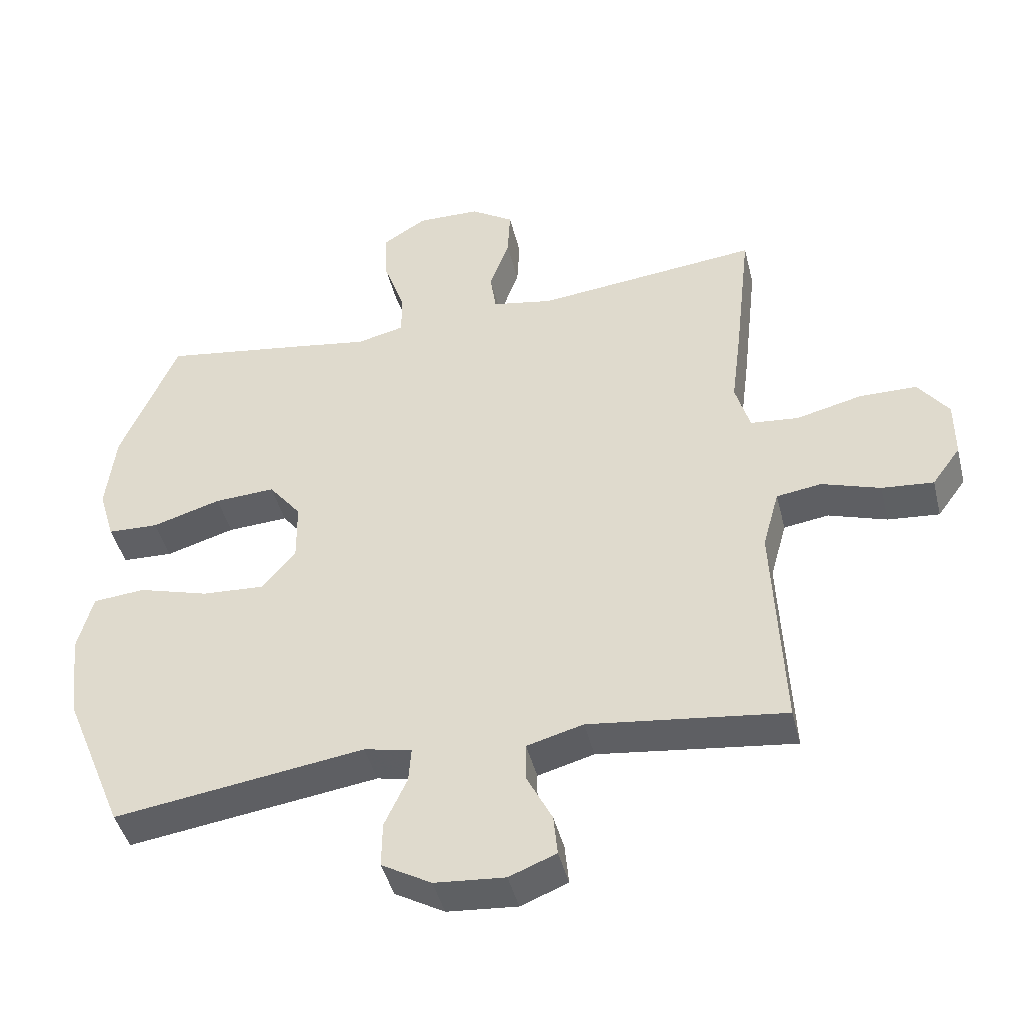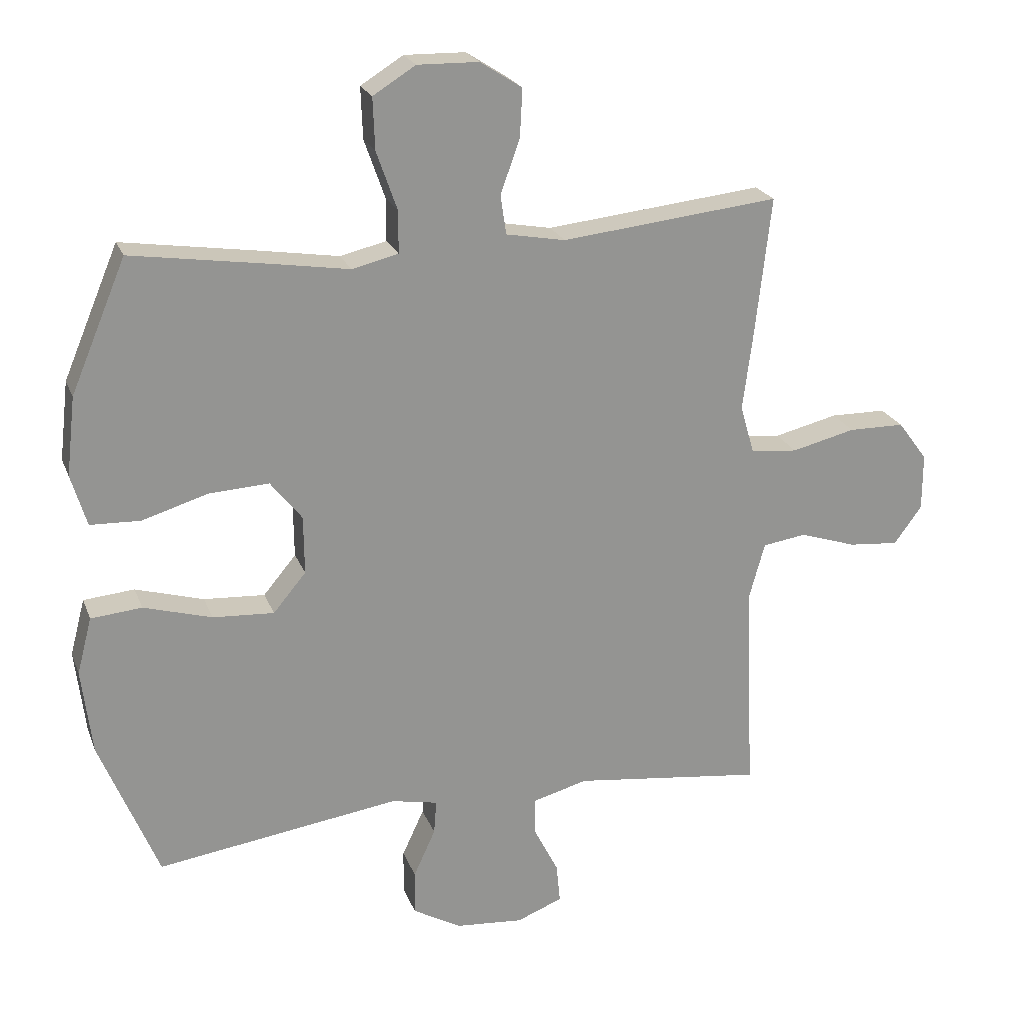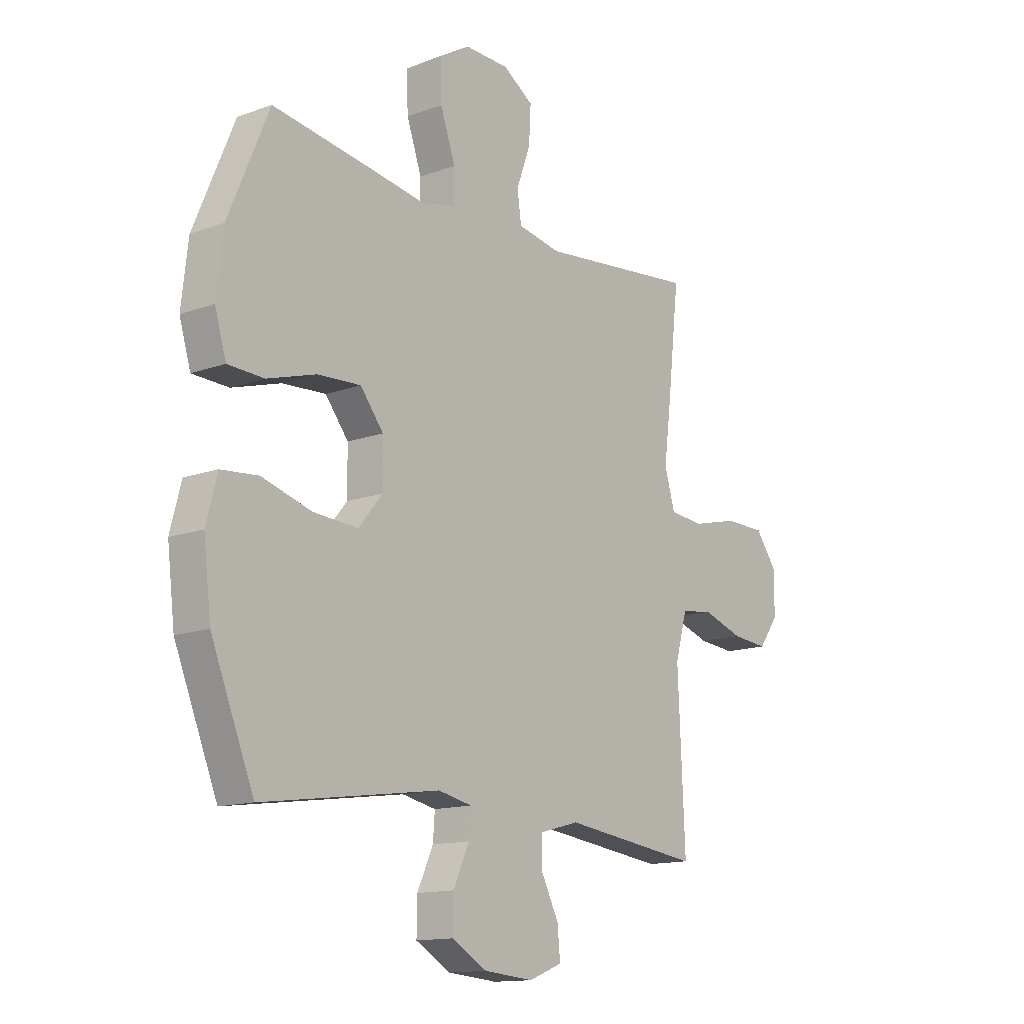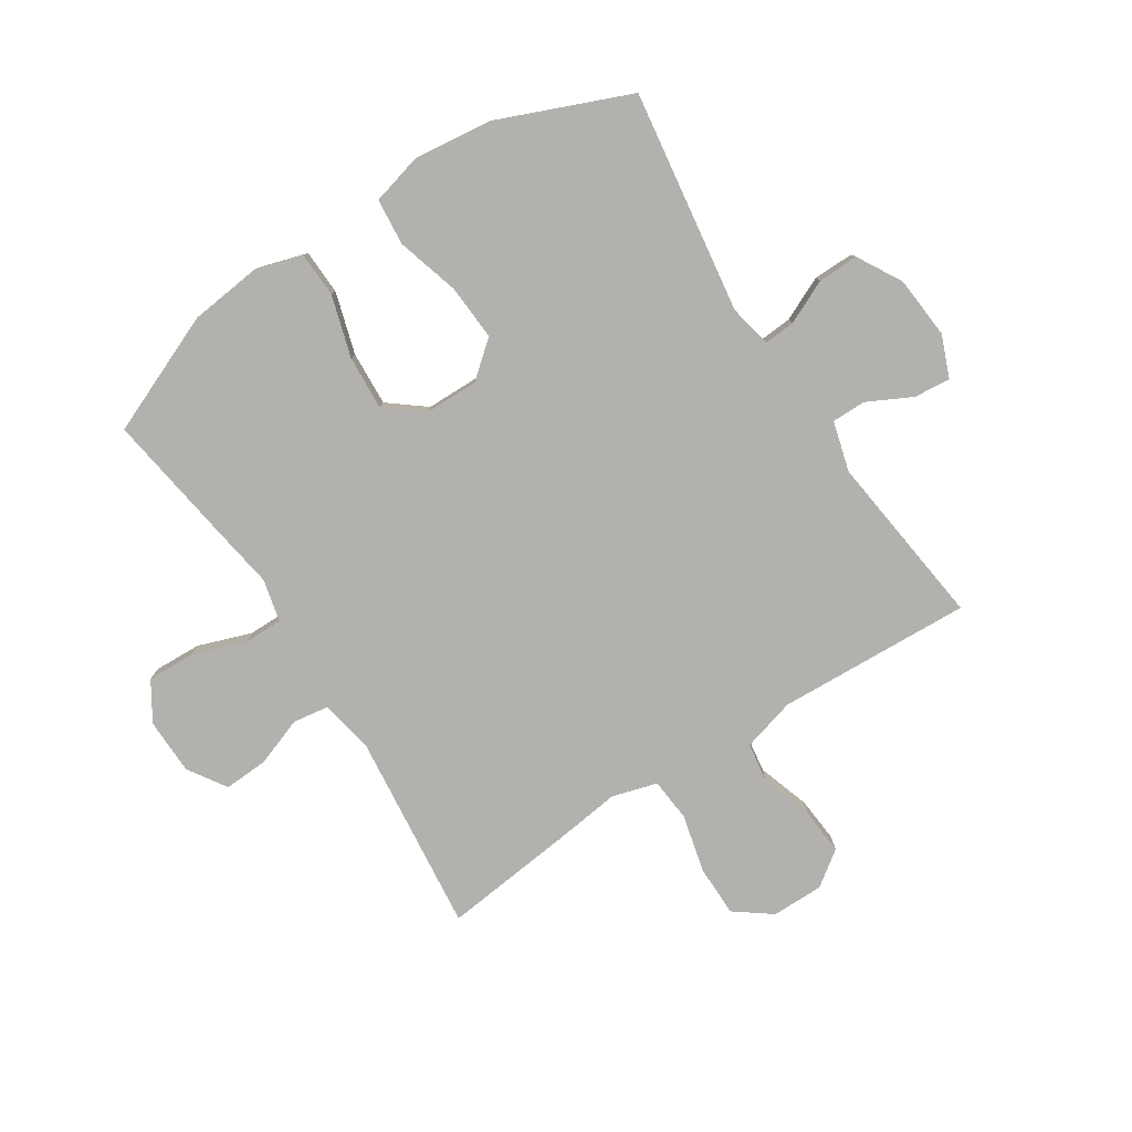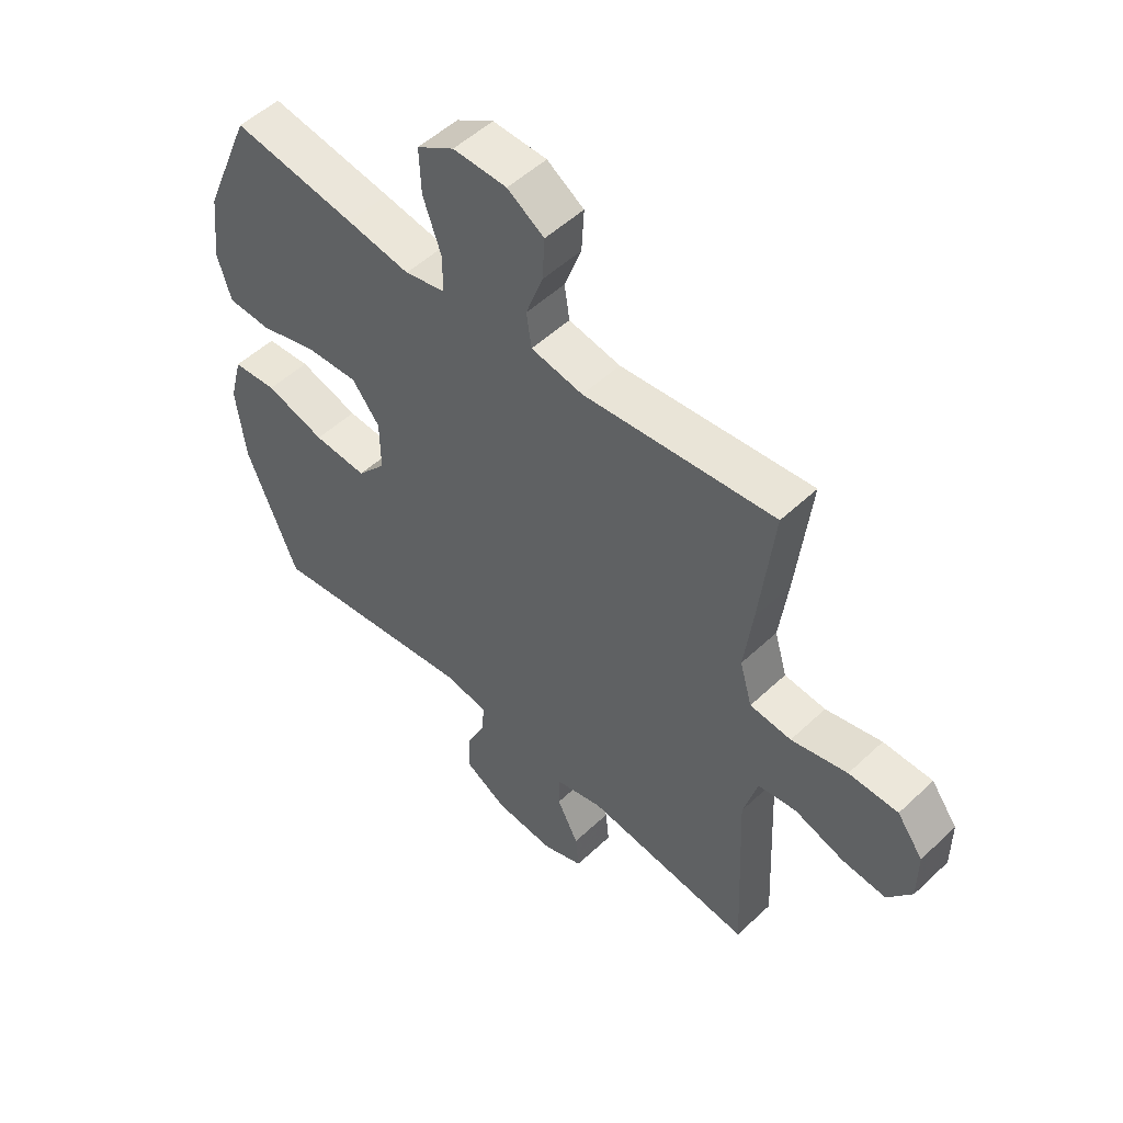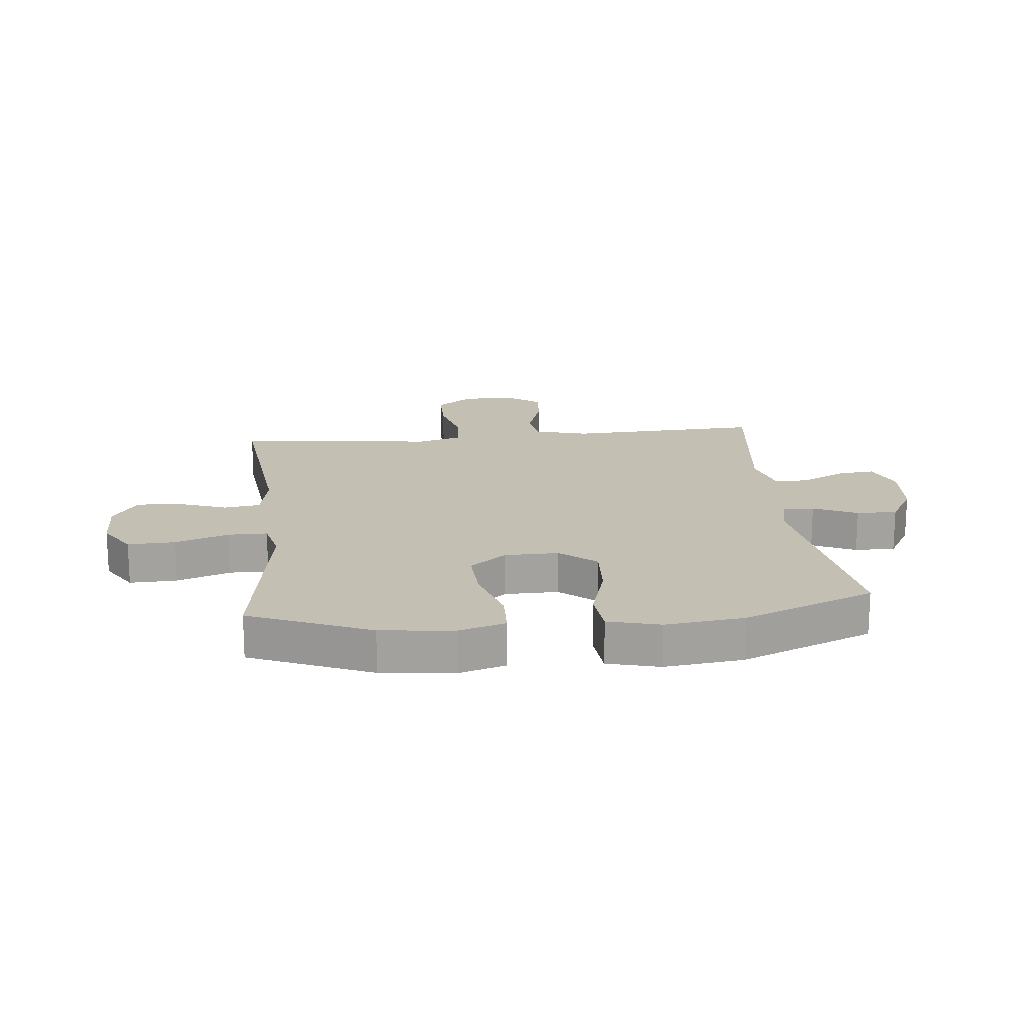
<metadata>
{"format":"obj","ext":"obj","renderer":"f3d","projection":"perspective","resolution":1024,"background":"white","views":[{"elev":-44.2,"azim":-166.2,"up":"+Z"},{"elev":22.5,"azim":162.4,"up":"+Z"},{"elev":-13.8,"azim":129.0,"up":"+Z"},{"elev":-79.3,"azim":122.8,"up":"+Y"},{"elev":52.0,"azim":-135.4,"up":"+Z"},{"elev":17.8,"azim":84.1,"up":"+Y"}]}
</metadata>
<code>
v 0.5 0.07 0.5
v 0.586 0.07 0.296
v 0.6 0.07 0.174
v 0.576 0.07 0.094
v 0.499 0.07 0.091
v 0.395 0.07 0.122
v 0.303 0.07 0.127
v 0.254 0.07 0.065
v 0.253 0.07 -0.026
v 0.304 0.07 -0.087
v 0.399 0.07 -0.081
v 0.505 0.07 -0.05
v 0.584 0.07 -0.057
v 0.607 0.07 -0.145
v 0.591 0.07 -0.278
v 0.5 0.07 -0.5
v 0.122 0.07 -0.446
v 0.05 0.07 -0.461
v 0.054 0.07 -0.514
v 0.088 0.07 -0.588
v 0.089 0.07 -0.657
v 0.014 0.07 -0.7
v -0.092 0.07 -0.709
v -0.163 0.07 -0.681
v -0.157 0.07 -0.619
v -0.119 0.07 -0.544
v -0.119 0.07 -0.486
v -0.204 0.07 -0.463
v -0.5 0.07 -0.5
v -0.491 0.07 -0.304
v -0.485 0.07 -0.17
v -0.51 0.07 -0.08
v -0.578 0.07 -0.07
v -0.666 0.07 -0.099
v -0.744 0.07 -0.106
v -0.787 0.07 -0.047
v -0.787 0.07 0.041
v -0.741 0.07 0.103
v -0.654 0.07 0.104
v -0.555 0.07 0.08
v -0.482 0.07 0.087
v -0.46 0.07 0.163
v -0.475 0.07 0.279
v -0.5 0.07 0.5
v -0.162 0.07 0.464
v -0.07 0.07 0.481
v -0.061 0.07 0.542
v -0.091 0.07 0.625
v -0.095 0.07 0.7
v -0.03 0.07 0.742
v 0.065 0.07 0.744
v 0.131 0.07 0.703
v 0.128 0.07 0.623
v 0.096 0.07 0.532
v 0.096 0.07 0.466
v 0.168 0.07 0.449
v 0.281 0.07 0.467
v 0.5 0 0.5
v 0.586 0 0.296
v 0.6 0 0.174
v 0.576 0 0.094
v 0.499 0 0.091
v 0.395 0 0.122
v 0.303 0 0.127
v 0.254 0 0.065
v 0.253 0 -0.026
v 0.304 0 -0.087
v 0.399 0 -0.081
v 0.505 0 -0.05
v 0.584 0 -0.057
v 0.607 0 -0.145
v 0.591 0 -0.278
v 0.5 0 -0.5
v 0.122 0 -0.446
v 0.05 0 -0.461
v 0.054 0 -0.514
v 0.088 0 -0.588
v 0.089 0 -0.657
v 0.014 0 -0.7
v -0.092 0 -0.709
v -0.163 0 -0.681
v -0.157 0 -0.619
v -0.119 0 -0.544
v -0.119 0 -0.486
v -0.204 0 -0.463
v -0.5 0 -0.5
v -0.491 0 -0.304
v -0.485 0 -0.17
v -0.51 0 -0.08
v -0.578 0 -0.07
v -0.666 0 -0.099
v -0.744 0 -0.106
v -0.787 0 -0.047
v -0.787 0 0.041
v -0.741 0 0.103
v -0.654 0 0.104
v -0.555 0 0.08
v -0.482 0 0.087
v -0.46 0 0.163
v -0.475 0 0.279
v -0.5 0 0.5
v -0.162 0 0.464
v -0.07 0 0.481
v -0.061 0 0.542
v -0.091 0 0.625
v -0.095 0 0.7
v -0.03 0 0.742
v 0.065 0 0.744
v 0.131 0 0.703
v 0.128 0 0.623
v 0.096 0 0.532
v 0.096 0 0.466
v 0.168 0 0.449
v 0.281 0 0.467
f 4 5 6
f 3 4 6
f 2 3 6
f 1 2 6
f 57 1 6
f 56 57 6
f 55 56 6 7
f 52 53 54
f 51 52 54
f 50 51 54
f 49 50 54
f 48 49 54
f 47 48 54
f 46 47 54 55
f 55 7 8
f 46 55 8
f 45 46 8
f 45 8 9
f 44 45 9
f 43 44 9
f 42 43 9
f 38 39 40
f 37 38 40
f 36 37 40
f 35 36 40
f 34 35 40
f 33 34 40
f 32 33 40 41
f 42 9 10
f 41 42 10
f 32 41 10
f 31 32 10
f 28 29 30
f 31 10 11
f 30 31 11
f 28 30 11
f 27 28 11
f 24 25 26
f 23 24 26
f 22 23 26
f 21 22 26
f 20 21 26
f 19 20 26
f 18 19 26 27
f 15 16 17
f 14 15 17
f 13 14 17
f 12 13 17
f 11 12 17
f 11 17 18 27
f 63 62 61
f 63 61 60
f 63 60 59
f 63 59 58
f 63 58 114
f 63 114 113
f 64 63 113 112
f 111 110 109
f 111 109 108
f 111 108 107
f 111 107 106
f 111 106 105
f 111 105 104
f 112 111 104 103
f 65 64 112
f 65 112 103
f 65 103 102
f 66 65 102
f 66 102 101
f 66 101 100
f 66 100 99
f 97 96 95
f 97 95 94
f 97 94 93
f 97 93 92
f 97 92 91
f 97 91 90
f 98 97 90 89
f 67 66 99
f 67 99 98
f 67 98 89
f 67 89 88
f 87 86 85
f 68 67 88
f 68 88 87
f 68 87 85
f 68 85 84
f 83 82 81
f 83 81 80
f 83 80 79
f 83 79 78
f 83 78 77
f 83 77 76
f 84 83 76 75
f 74 73 72
f 74 72 71
f 74 71 70
f 74 70 69
f 74 69 68
f 84 75 74 68
f 1 58 59 2
f 2 59 60 3
f 3 60 61 4
f 4 61 62 5
f 5 62 63 6
f 6 63 64 7
f 7 64 65 8
f 8 65 66 9
f 9 66 67 10
f 10 67 68 11
f 11 68 69 12
f 12 69 70 13
f 13 70 71 14
f 14 71 72 15
f 15 72 73 16
f 16 73 74 17
f 17 74 75 18
f 18 75 76 19
f 19 76 77 20
f 20 77 78 21
f 21 78 79 22
f 22 79 80 23
f 23 80 81 24
f 24 81 82 25
f 25 82 83 26
f 26 83 84 27
f 27 84 85 28
f 28 85 86 29
f 29 86 87 30
f 30 87 88 31
f 31 88 89 32
f 32 89 90 33
f 33 90 91 34
f 34 91 92 35
f 35 92 93 36
f 36 93 94 37
f 37 94 95 38
f 38 95 96 39
f 39 96 97 40
f 40 97 98 41
f 41 98 99 42
f 42 99 100 43
f 43 100 101 44
f 44 101 102 45
f 45 102 103 46
f 46 103 104 47
f 47 104 105 48
f 48 105 106 49
f 49 106 107 50
f 50 107 108 51
f 51 108 109 52
f 52 109 110 53
f 53 110 111 54
f 54 111 112 55
f 55 112 113 56
f 56 113 114 57
f 57 114 58 1

</code>
